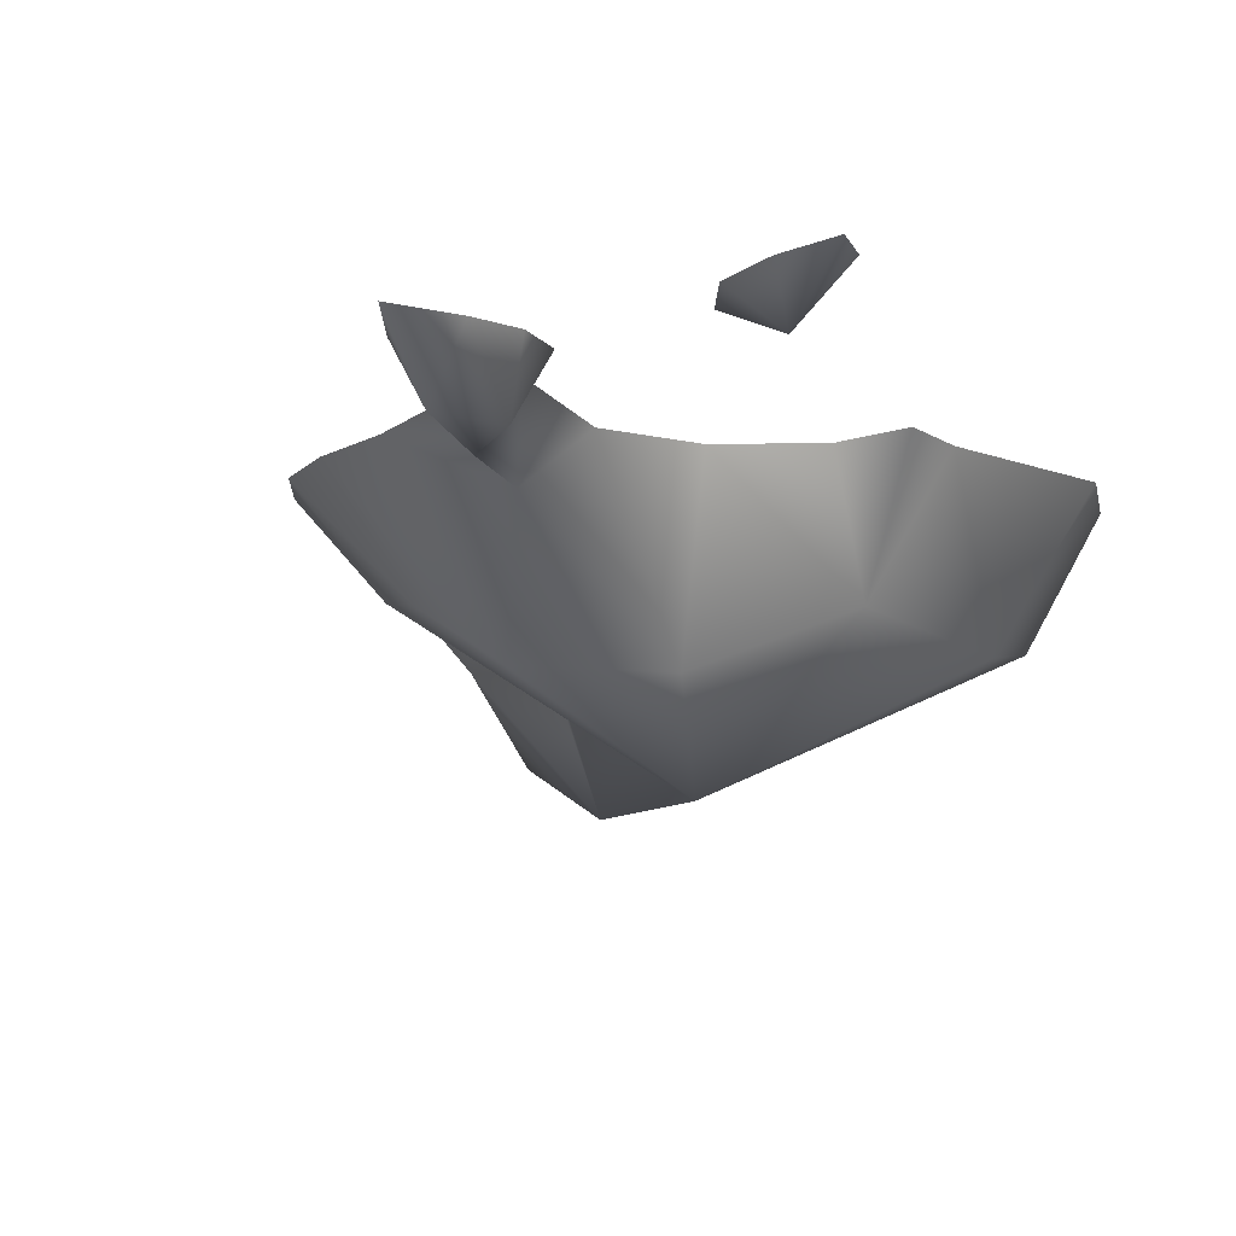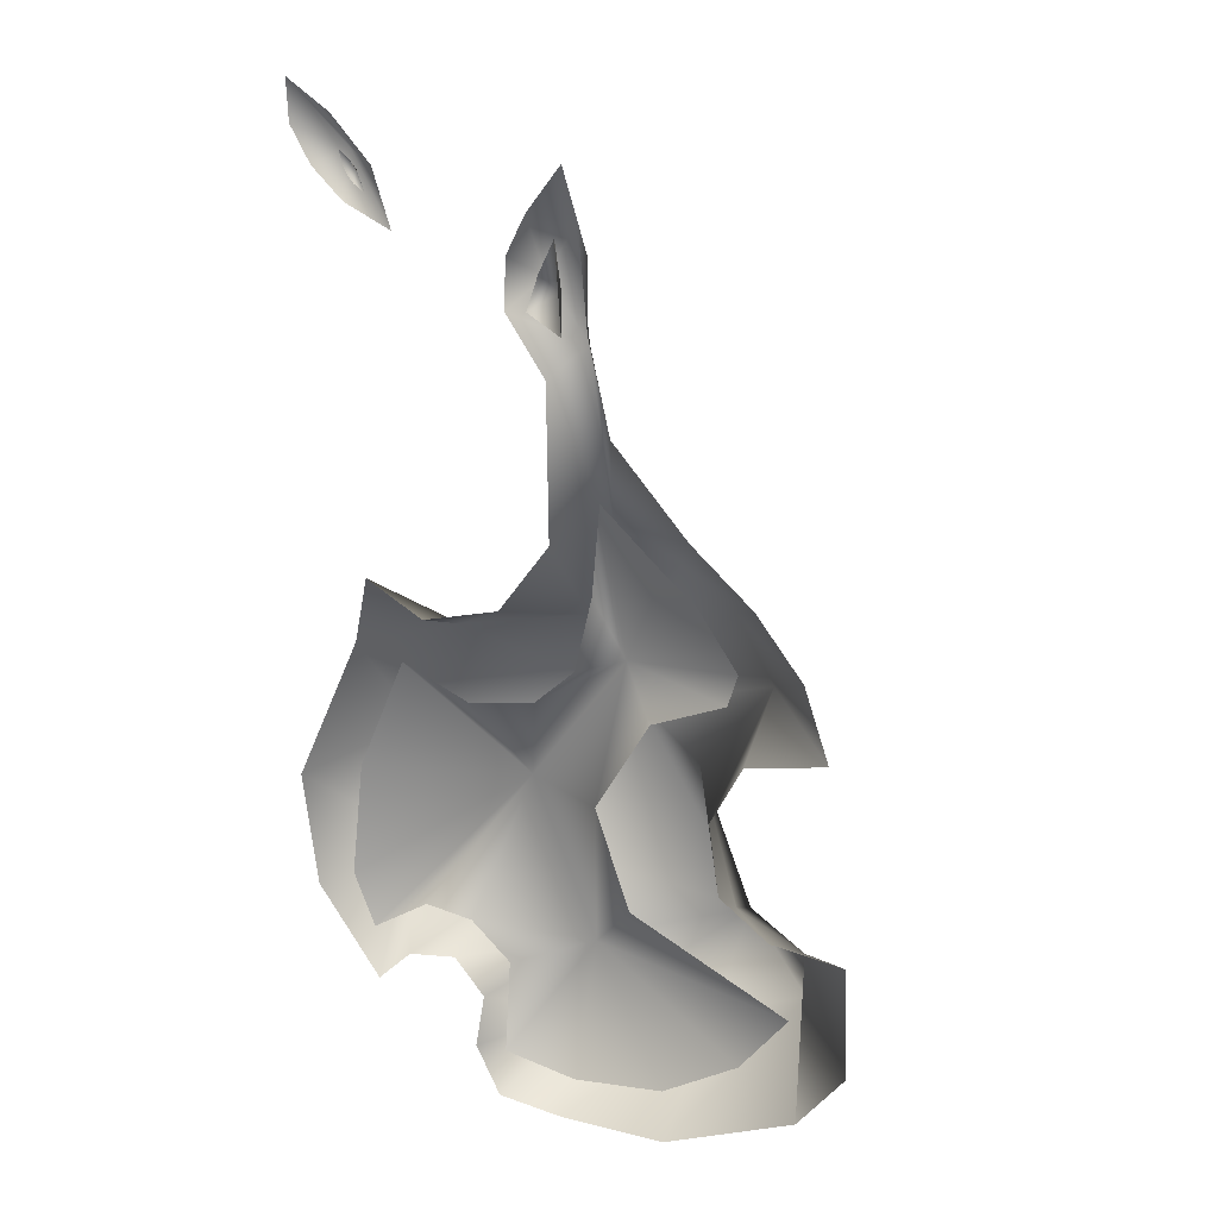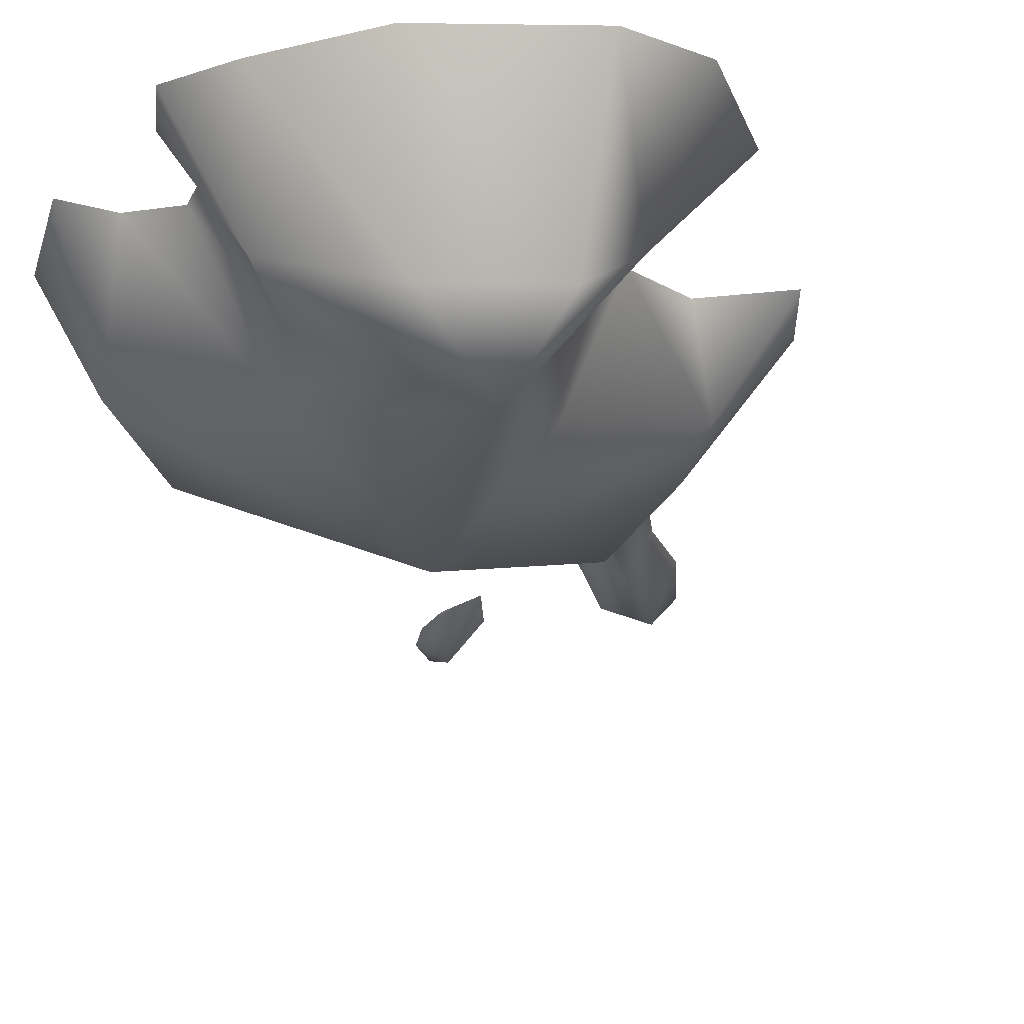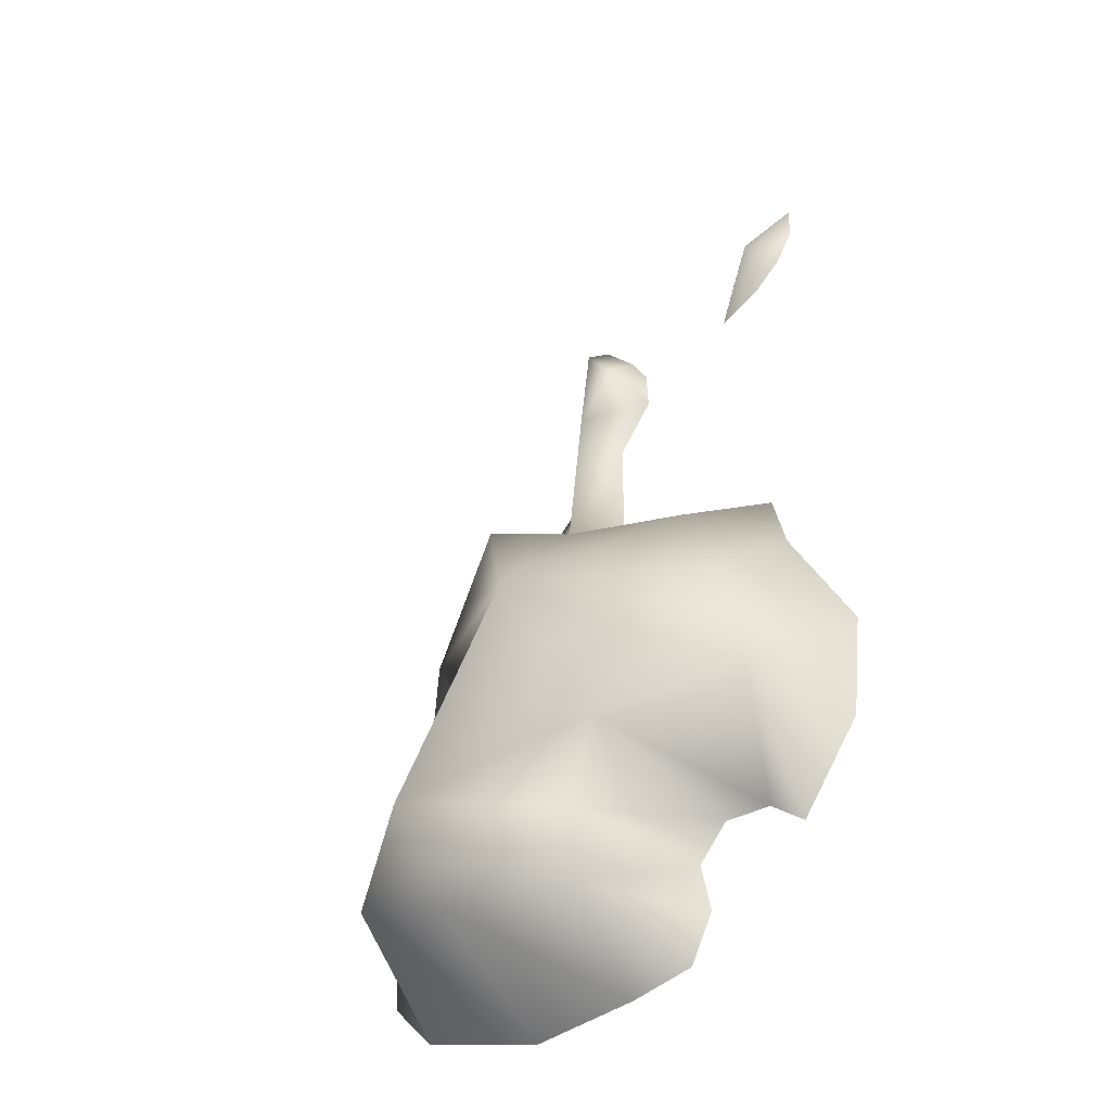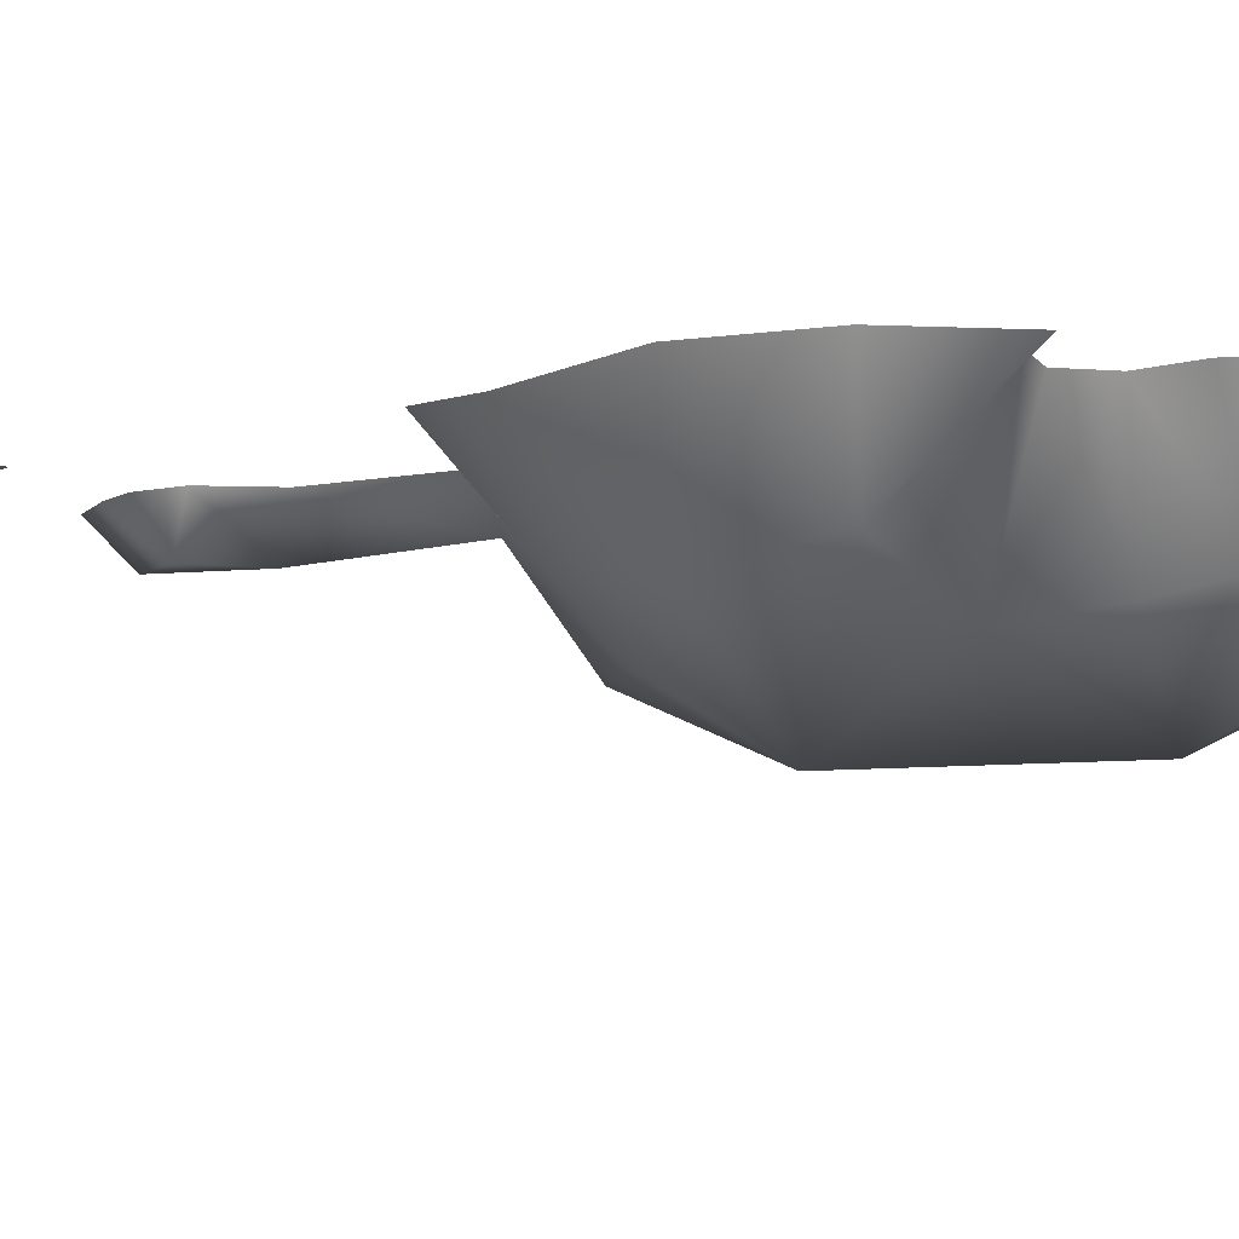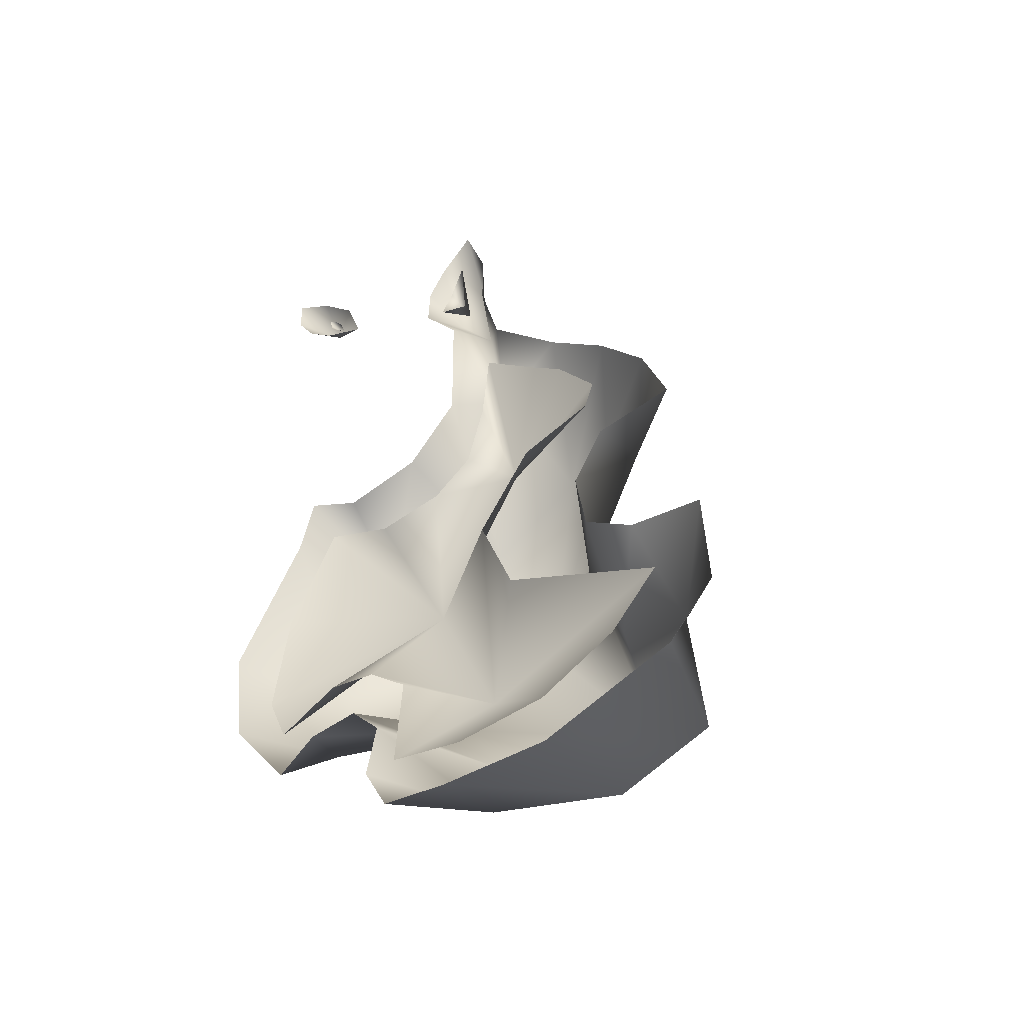
<metadata>
{"format":"obj","ext":"obj","renderer":"f3d","projection":"perspective","resolution":1024,"background":"white","views":[{"elev":-8.8,"azim":-163.2,"up":"+Z"},{"elev":19.2,"azim":23.4,"up":"+Y"},{"elev":-25.5,"azim":20.1,"up":"+Z"},{"elev":-45.6,"azim":-142.0,"up":"+Y"},{"elev":-8.4,"azim":-61.3,"up":"+Z"},{"elev":-50.5,"azim":32.8,"up":"+Y"}]}
</metadata>
<code>
g fire19_mesh
v 0.04926 1.475 2.235e-08
v 0.03385 1.382 -0.05854
v 0.01692 1.416 -0.01112
v -0.001093 1.358 -0.00556
v 0.03385 1.382 -0.05854
v 0.03385 1.382 -0.05854
v 0.05963 1.325 2.235e-08
v 0.04926 1.475 2.235e-08
v 0.4666 0.06582 -3.51e-16
v 0.4219 0.2891 -0.1587
v 0.5482 0.1659 -3.51e-16
v 0.4219 0.2891 -0.1587
v 0.5423 0.3619 -3.51e-16
v 0.3902 0.1466 -0.27
v 0.3902 0.1466 -0.27
v 0.2576 0.2537 -0.35
v 0.221 0.08043 -0.27
v 0.2946 0.3422 -0.1729
v 0.2155 0.5768 -0.2025
v 0.3272 0.4449 -3.51e-16
v 0.4137 0.38 -3.51e-16
v 0.4219 0.2891 -0.1587
v 0.01671 0.08137 -0.1921
v 0.04783 -0.0204 -3.51e-16
v 0.237 -0.02392 -3.51e-16
v 0.3902 0.1466 -0.27
v -0.06546 -0.005234 -3.51e-16
v -0.1086 0.08128 -3.51e-16
v -0.09215 0.1778 -3.51e-16
v 0.00511 0.209 -0.2157
v -0.1459 0.241 -3.51e-16
v -0.05807 0.3508 -0.2412
v -0.2315 0.2299 -3.51e-16
v 0.03489 0.6027 -0.3661
v 0.2155 0.5768 -0.2025
v -0.3157 0.3663 -0.1764
v -0.2925 0.1717 -3.51e-16
v -0.4042 0.3293 -3.51e-16
v -0.4304 0.5285 -3.51e-16
v -0.3141 0.5673 -0.2071
v -0.3146 0.7837 -3.51e-16
v -0.2095 0.7737 -0.1732
v -0.2915 0.8971 -3.51e-16
v -0.1904 0.8393 -3.51e-16
v -0.05378 0.8728 -3.51e-16
v -0.003765 0.797 -0.2422
v 0.0365 0.9928 -3.51e-16
v 0.1156 1.02 -0.06745
v 0.03314 1.257 -3.51e-16
v 0.164 0.9096 -0.2414
v 0.06804 1.297 -0.08816
v -0.03488 1.357 -3.51e-16
v -0.003433 1.4 -0.08307
v -0.03205 1.442 -3.51e-16
v 0.001597 1.508 -7.021e-16
v 0.05029 1.487 -0.08307
v 0.06165 1.586 -3.51e-16
v 0.1037 1.451 -7.021e-16
v 0.1031 1.332 -3.51e-16
v 0.1403 1.175 -3.51e-16
v 0.2714 1.026 -3.51e-16
v 0.3782 0.9308 -3.51e-16
v 0.2869 0.8647 -0.1658
v 0.4599 0.8259 -3.51e-16
v 0.363 0.7584 -0.1414
v 0.5035 0.6982 -3.51e-16
v 0.3651 0.6731 -3.51e-16
v 0.3094 0.5692 -3.51e-16
v 0.2155 0.5768 -0.2025
v -0.2997 1.567 -0.01218
v -0.2991 1.554 -0.02756
v -0.3196 1.585 -0.01218
v -0.2875 1.549 -0.01218
v -0.3136 1.559 -0.01218
v -0.2772 1.519 -0.01401
v -0.3049 1.544 -0.01218
v -0.2949 1.532 -0.01218
v -0.2991 1.554 -0.02756
v 0.1317 0.7879 -0.08518
v 0.2293 0.9732 2.235e-08
v 0.2843 0.9262 2.235e-08
v 0.1225 1.071 2.235e-08
v 0.3537 0.8256 2.235e-08
v 0.1093 0.9191 2.235e-08
v 0.3364 0.7708 2.235e-08
v 0.07873 0.7898 2.235e-08
v 0.2078 0.7201 2.235e-08
v 0.008829 0.7275 2.235e-08
v 0.1135 0.5621 2.235e-08
v -0.05603 0.5427 -0.1279
v -0.1081 0.7078 2.235e-08
v -0.2295 0.7613 2.235e-08
v -0.3129 0.5647 2.235e-08
v -0.3353 0.3636 2.235e-08
v -0.2976 0.2693 2.235e-08
v -0.1969 0.3308 2.235e-08
v -0.1122 0.3174 2.235e-08
v 0.06164 0.2556 -0.1249
v 0.1745 0.3879 2.235e-08
v -0.0423 0.2531 2.235e-08
v 0.4502 0.2503 2.235e-08
v -0.05261 0.08365 2.235e-08
v 0.3669 0.1476 2.235e-08
v 0.07505 0.05769 2.235e-08
v 0.2338 0.07197 2.235e-08
v -0.3983 1.621 0
v -0.3247 1.581 -0.05681
v -0.3629 1.559 0
v -0.4014 1.692 0
v -0.3086 1.507 0
v -0.3262 1.641 0
v -0.2253 1.467 0
v -0.2572 1.565 0
g fire19_mesh_0
f 3 2 1
f 5 3 4
f 7 6 4
f 8 5 7
f 11 10 9
f 13 12 11
f 12 14 9
f 12 16 15
f 14 16 17
f 18 16 12
f 19 16 18
f 19 18 20
f 20 18 21
f 21 22 13
f 18 22 21
f 17 16 23
f 17 23 24
f 25 17 24
f 9 26 25
f 26 17 25
f 24 23 27
f 27 23 28
f 28 23 29
f 23 30 29
f 23 16 30
f 29 30 31
f 30 32 31
f 30 16 32
f 31 32 33
f 34 32 16
f 34 16 35
f 32 34 36
f 32 36 33
f 33 36 37
f 37 36 38
f 38 36 39
f 36 40 39
f 36 34 40
f 39 40 41
f 40 42 41
f 40 34 42
f 41 42 43
f 43 42 44
f 44 42 45
f 42 46 45
f 42 34 46
f 45 46 47
f 46 48 47
f 47 48 49
f 50 46 34
f 50 48 46
f 48 51 49
f 49 51 52
f 51 53 52
f 52 53 54
f 54 53 55
f 53 56 55
f 53 51 56
f 55 56 57
f 57 56 58
f 58 56 59
f 56 51 59
f 59 51 60
f 51 48 60
f 60 48 61
f 48 50 61
f 61 50 62
f 50 63 62
f 62 63 64
f 50 34 63
f 63 65 64
f 63 34 65
f 64 65 66
f 65 34 35
f 66 65 67
f 67 65 68
f 68 35 20
f 65 69 68
f 72 71 70
f 71 73 70
f 71 72 74
f 75 73 71
f 74 76 71
f 75 78 77
f 76 77 78
f 81 80 79
f 82 79 80
f 83 81 79
f 79 82 84
f 85 83 79
f 86 79 84
f 85 79 87
f 79 86 88
f 87 79 89
f 90 79 88
f 89 79 90
f 91 90 88
f 92 90 91
f 93 90 92
f 94 90 93
f 95 90 94
f 95 96 90
f 97 90 96
f 89 90 98
f 90 97 98
f 89 98 99
f 97 100 98
f 98 101 99
f 100 102 98
f 103 101 98
f 104 98 102
f 103 98 105
f 105 98 104
f 108 107 106
f 106 107 109
f 110 107 108
f 109 107 111
f 112 107 110
f 111 107 113
f 113 107 112

</code>
